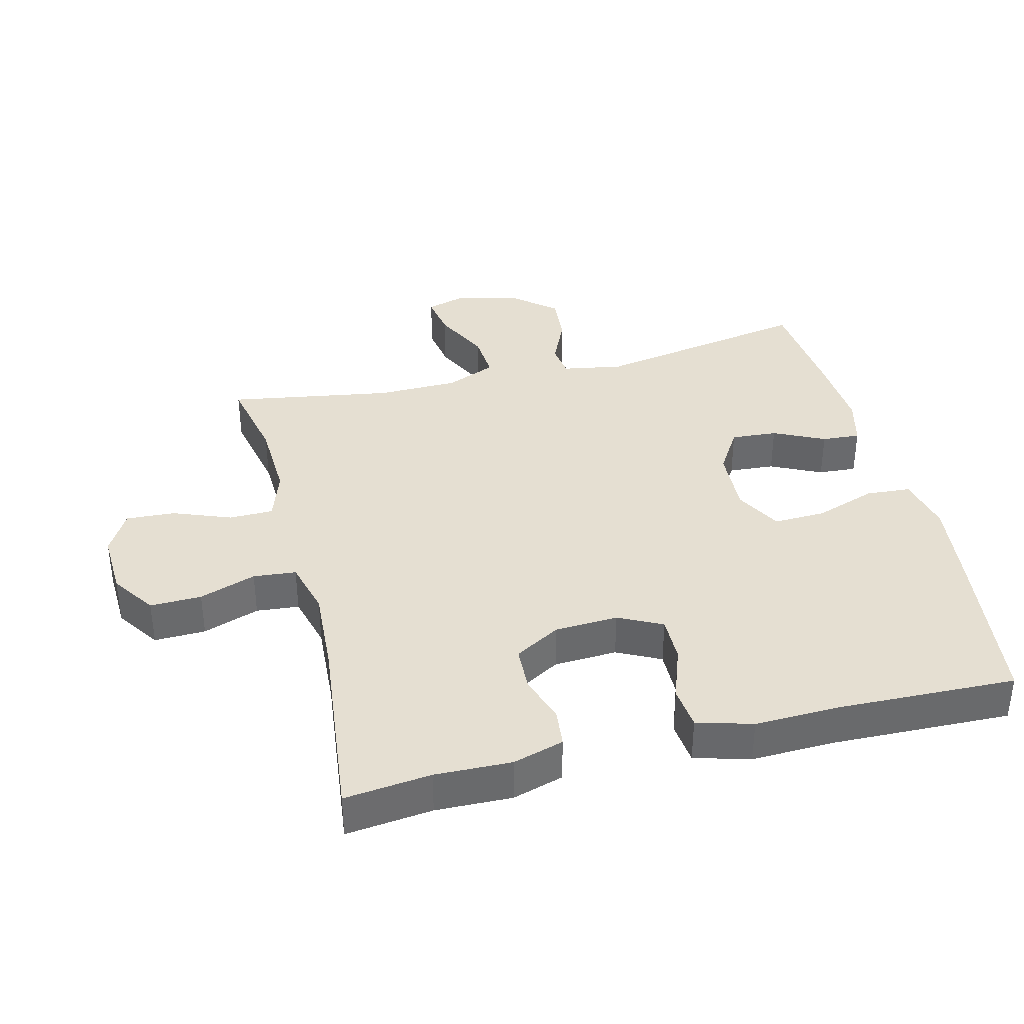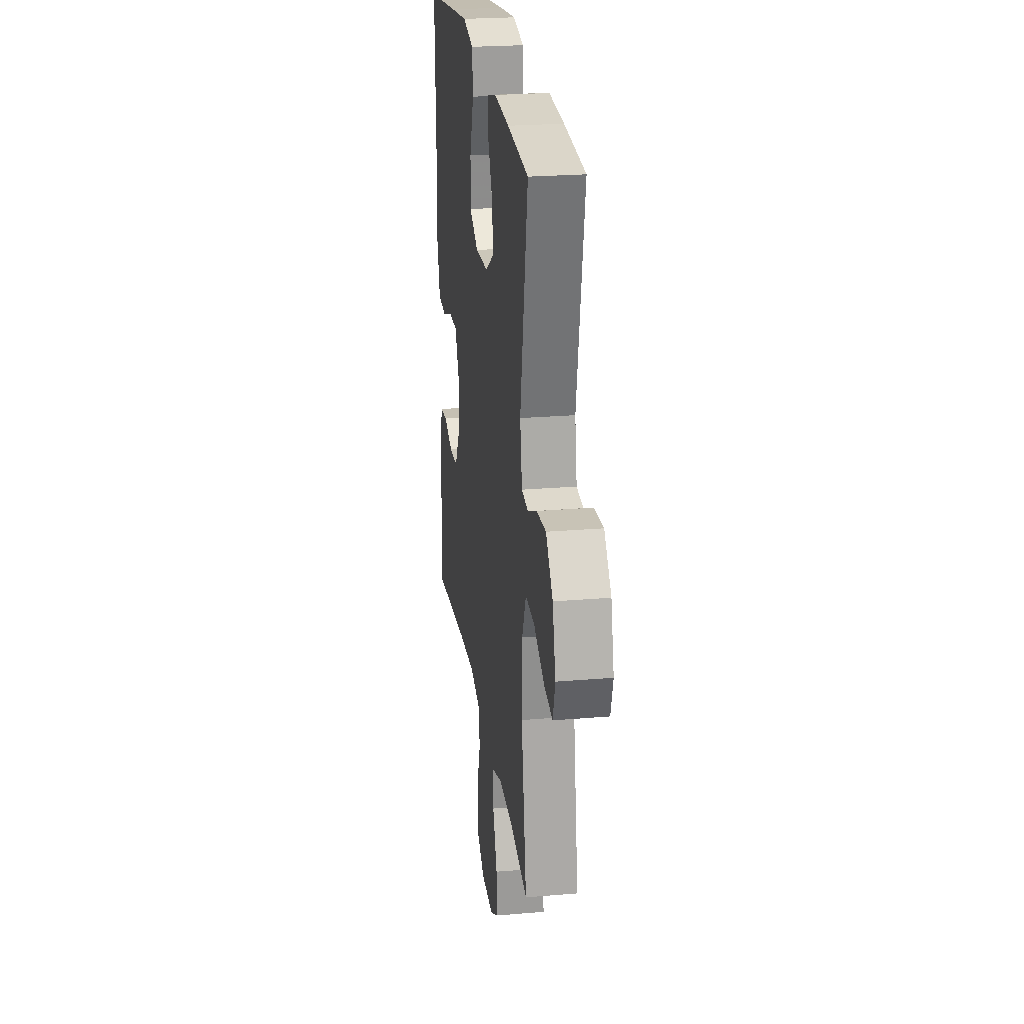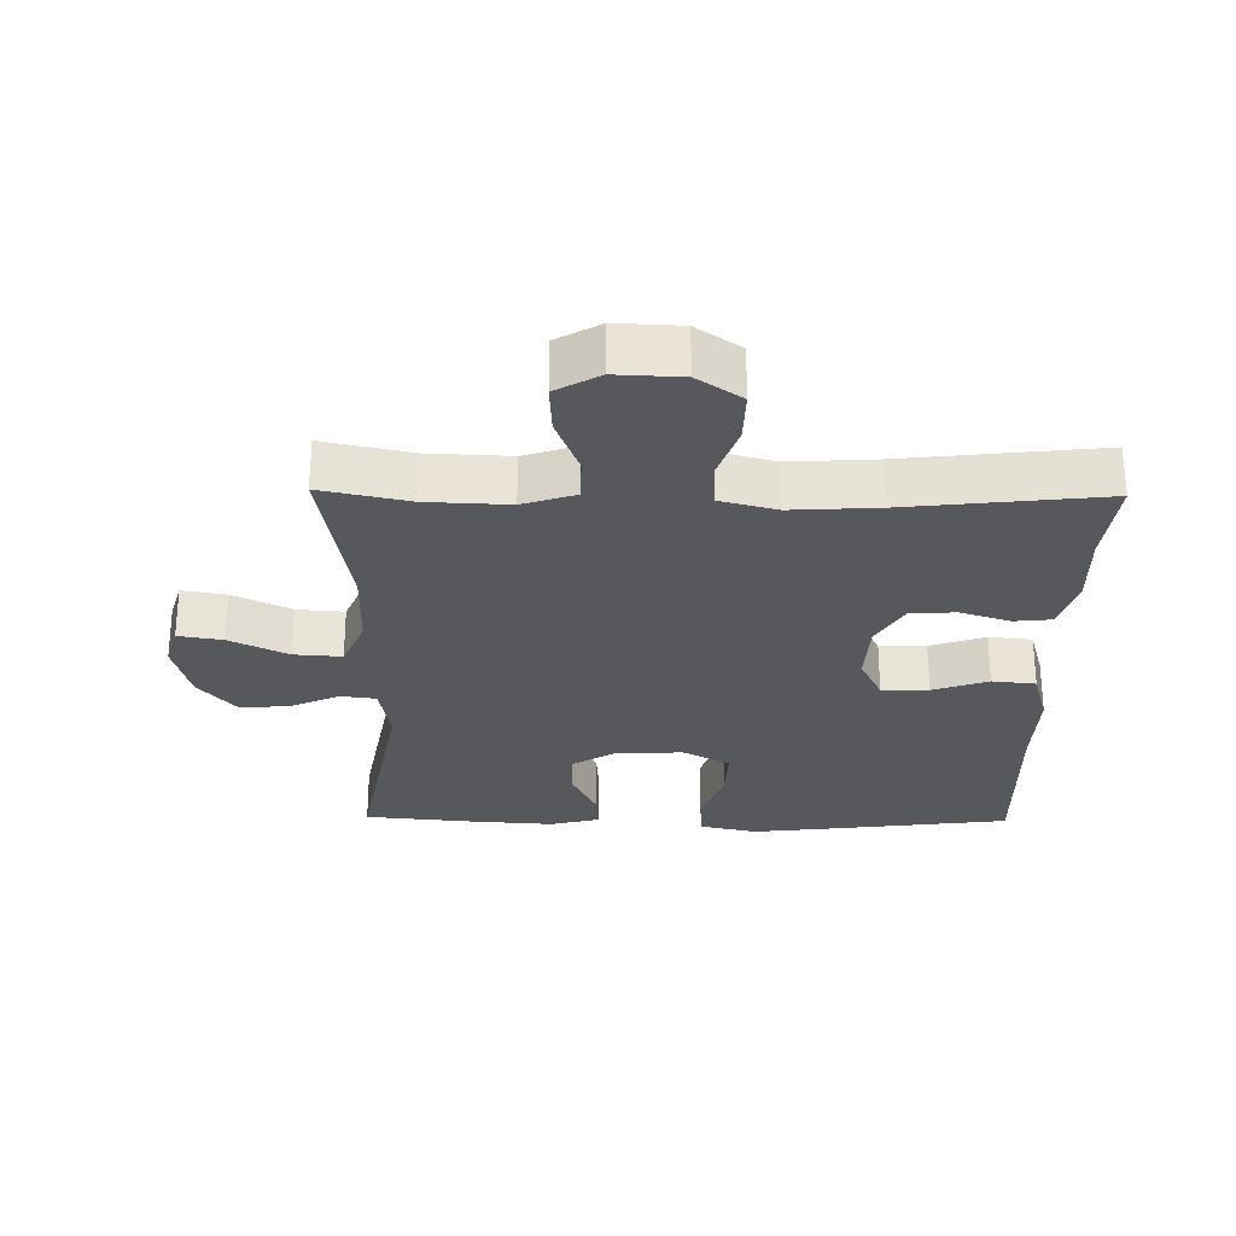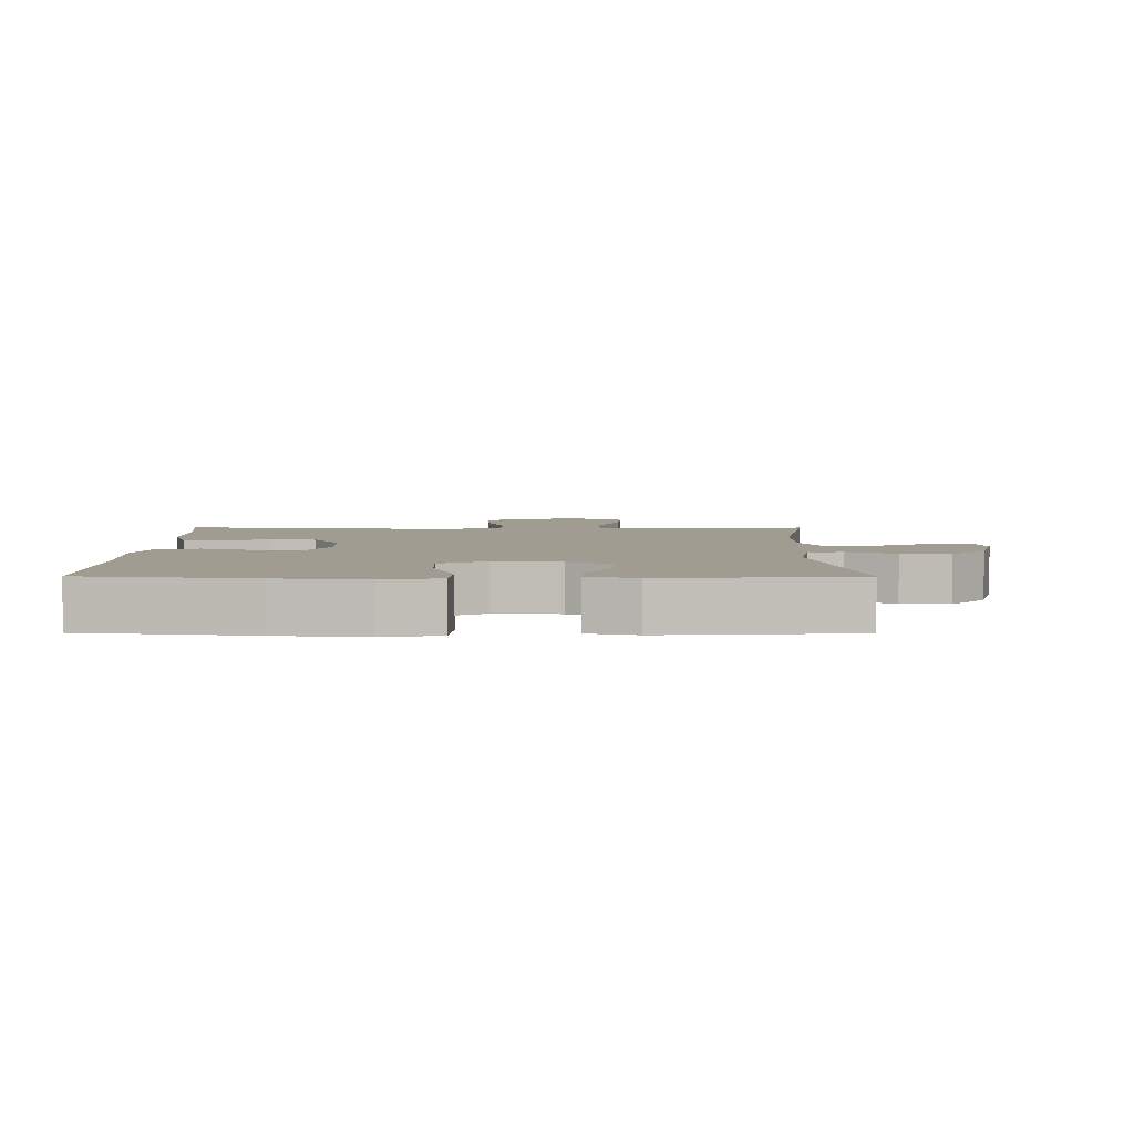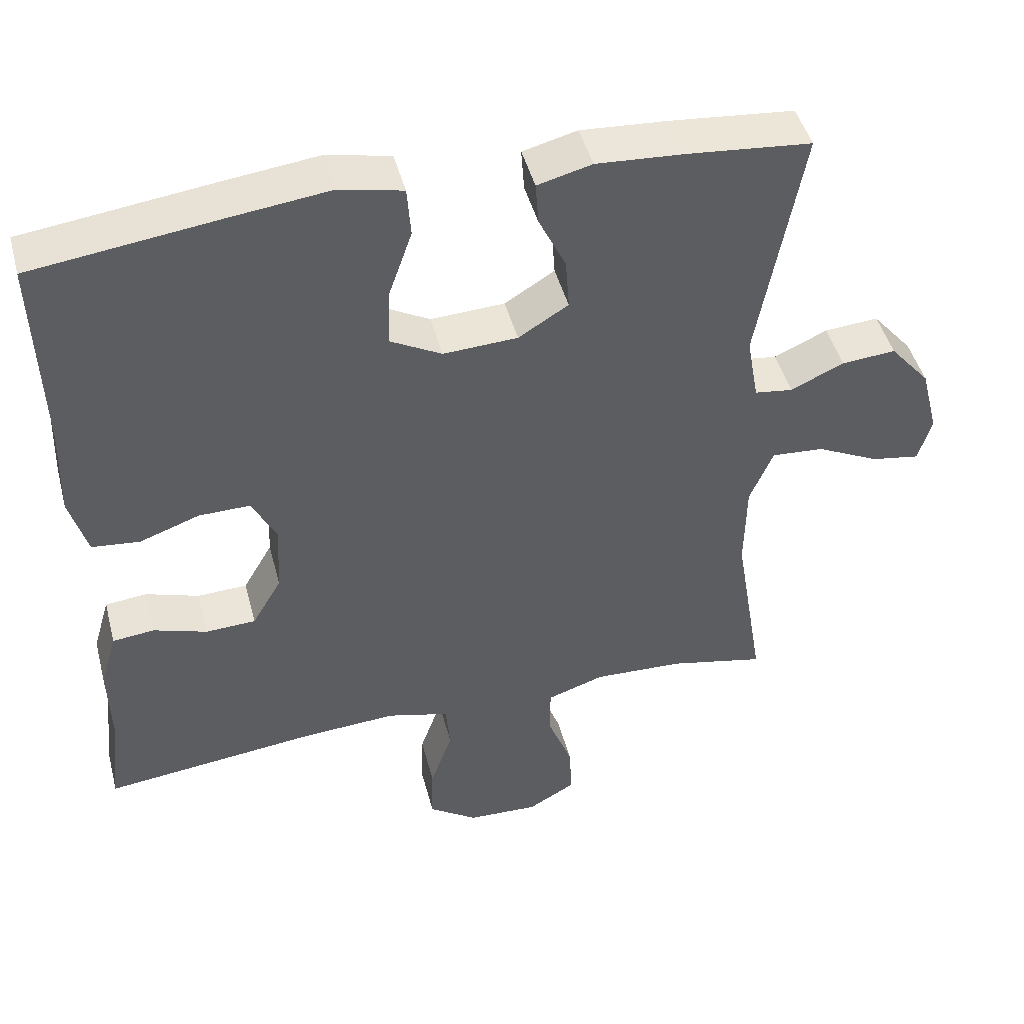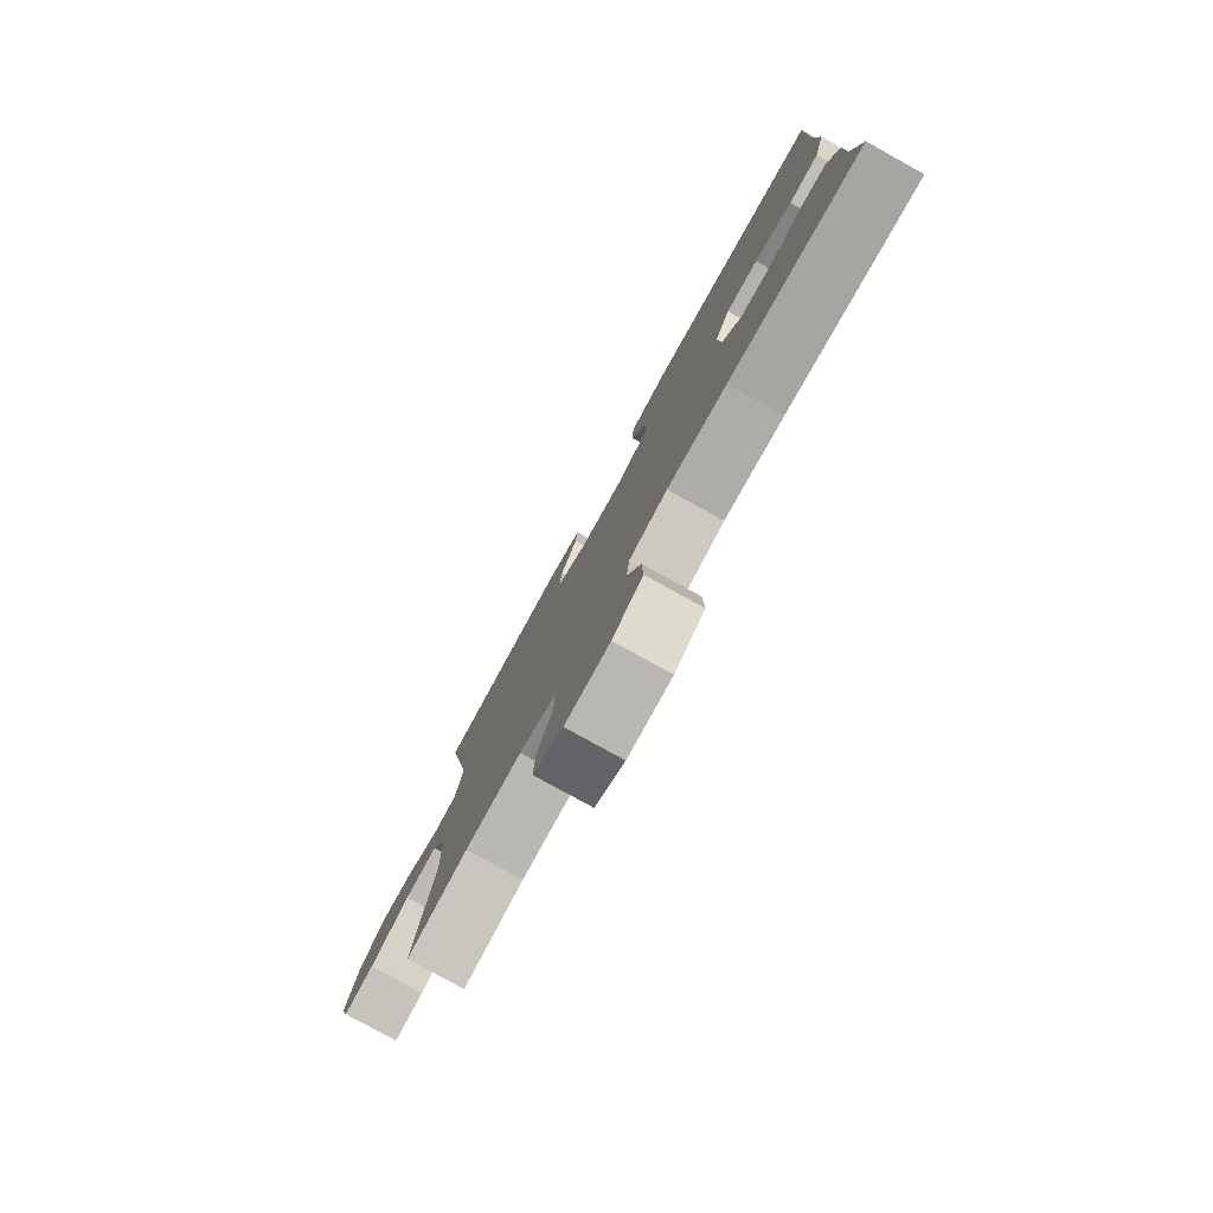
<metadata>
{"format":"obj","ext":"obj","renderer":"f3d","projection":"perspective","resolution":1024,"background":"white","views":[{"elev":37.4,"azim":-104.0,"up":"+Y"},{"elev":24.2,"azim":82.0,"up":"+Z"},{"elev":-27.9,"azim":179.1,"up":"+Y"},{"elev":4.4,"azim":0.3,"up":"+Y"},{"elev":46.1,"azim":-14.6,"up":"+Z"},{"elev":-80.0,"azim":-118.9,"up":"+Z"}]}
</metadata>
<code>
v -0.5 0.07 0.5
v -0.244 0.07 0.533
v -0.111 0.07 0.549
v -0.025 0.07 0.53
v -0.02 0.07 0.462
v -0.052 0.07 0.37
v -0.055 0.07 0.291
v 0.015 0.07 0.253
v 0.116 0.07 0.258
v 0.184 0.07 0.3
v 0.179 0.07 0.37
v 0.142 0.07 0.447
v 0.138 0.07 0.505
v 0.212 0.07 0.524
v 0.332 0.07 0.516
v 0.5 0.07 0.5
v 0.44 0.07 0.17
v 0.456 0.07 0.079
v 0.508 0.07 0.072
v 0.581 0.07 0.105
v 0.655 0.07 0.111
v 0.71 0.07 0.046
v 0.734 0.07 -0.048
v 0.716 0.07 -0.11
v 0.65 0.07 -0.099
v 0.564 0.07 -0.057
v 0.493 0.07 -0.052
v 0.461 0.07 -0.128
v 0.459 0.07 -0.251
v 0.5 0.07 -0.5
v 0.369 0.07 -0.472
v 0.247 0.07 -0.467
v 0.169 0.07 -0.493
v 0.168 0.07 -0.56
v 0.202 0.07 -0.648
v 0.206 0.07 -0.722
v 0.141 0.07 -0.759
v 0.044 0.07 -0.755
v -0.022 0.07 -0.71
v -0.02 0.07 -0.632
v 0.01 0.07 -0.546
v 0.004 0.07 -0.481
v -0.08 0.07 -0.459
v -0.21 0.07 -0.467
v -0.5 0.07 -0.5
v -0.485 0.07 -0.369
v -0.488 0.07 -0.253
v -0.465 0.07 -0.176
v -0.408 0.07 -0.17
v -0.335 0.07 -0.194
v -0.267 0.07 -0.191
v -0.227 0.07 -0.122
v -0.222 0.07 -0.026
v -0.255 0.07 0.04
v -0.325 0.07 0.039
v -0.407 0.07 0.01
v -0.472 0.07 0.017
v -0.496 0.07 0.101
v -0.492 0.07 0.227
v -0.5 0 0.5
v -0.244 0 0.533
v -0.111 0 0.549
v -0.025 0 0.53
v -0.02 0 0.462
v -0.052 0 0.37
v -0.055 0 0.291
v 0.015 0 0.253
v 0.116 0 0.258
v 0.184 0 0.3
v 0.179 0 0.37
v 0.142 0 0.447
v 0.138 0 0.505
v 0.212 0 0.524
v 0.332 0 0.516
v 0.5 0 0.5
v 0.44 0 0.17
v 0.456 0 0.079
v 0.508 0 0.072
v 0.581 0 0.105
v 0.655 0 0.111
v 0.71 0 0.046
v 0.734 0 -0.048
v 0.716 0 -0.11
v 0.65 0 -0.099
v 0.564 0 -0.057
v 0.493 0 -0.052
v 0.461 0 -0.128
v 0.459 0 -0.251
v 0.5 0 -0.5
v 0.369 0 -0.472
v 0.247 0 -0.467
v 0.169 0 -0.493
v 0.168 0 -0.56
v 0.202 0 -0.648
v 0.206 0 -0.722
v 0.141 0 -0.759
v 0.044 0 -0.755
v -0.022 0 -0.71
v -0.02 0 -0.632
v 0.01 0 -0.546
v 0.004 0 -0.481
v -0.08 0 -0.459
v -0.21 0 -0.467
v -0.5 0 -0.5
v -0.485 0 -0.369
v -0.488 0 -0.253
v -0.465 0 -0.176
v -0.408 0 -0.17
v -0.335 0 -0.194
v -0.267 0 -0.191
v -0.227 0 -0.122
v -0.222 0 -0.026
v -0.255 0 0.04
v -0.325 0 0.039
v -0.407 0 0.01
v -0.472 0 0.017
v -0.496 0 0.101
v -0.492 0 0.227
f 56 57 58 59
f 55 56 59 1
f 54 55 1 2
f 53 54 2 3
f 52 53 3 4
f 47 48 49 50
f 46 47 50 51
f 44 45 46 51
f 43 44 51 52
f 38 39 40 41
f 38 41 42
f 37 38 42
f 34 35 36 37
f 33 34 37 42
f 32 33 42 43
f 29 30 31
f 28 29 31 32
f 27 28 32 43
f 23 24 25 26
f 23 26 27
f 22 23 27
f 19 20 21 22
f 19 22 27
f 18 19 27 43
f 14 15 16 17
f 11 12 13 14
f 10 11 14 17
f 9 10 17 18
f 52 4 5 6
f 52 6 7
f 43 52 7 8
f 8 9 18 43
f 118 117 116 115
f 60 118 115 114
f 61 60 114 113
f 62 61 113 112
f 63 62 112 111
f 109 108 107 106
f 110 109 106 105
f 110 105 104 103
f 111 110 103 102
f 100 99 98 97
f 101 100 97
f 101 97 96
f 96 95 94 93
f 101 96 93 92
f 102 101 92 91
f 90 89 88
f 91 90 88 87
f 102 91 87 86
f 85 84 83 82
f 86 85 82
f 86 82 81
f 81 80 79 78
f 86 81 78
f 102 86 78 77
f 76 75 74 73
f 73 72 71 70
f 76 73 70 69
f 77 76 69 68
f 65 64 63 111
f 66 65 111
f 67 66 111 102
f 102 77 68 67
f 1 60 61 2
f 2 61 62 3
f 3 62 63 4
f 4 63 64 5
f 5 64 65 6
f 6 65 66 7
f 7 66 67 8
f 8 67 68 9
f 9 68 69 10
f 10 69 70 11
f 11 70 71 12
f 12 71 72 13
f 13 72 73 14
f 14 73 74 15
f 15 74 75 16
f 16 75 76 17
f 17 76 77 18
f 18 77 78 19
f 19 78 79 20
f 20 79 80 21
f 21 80 81 22
f 22 81 82 23
f 23 82 83 24
f 24 83 84 25
f 25 84 85 26
f 26 85 86 27
f 27 86 87 28
f 28 87 88 29
f 29 88 89 30
f 30 89 90 31
f 31 90 91 32
f 32 91 92 33
f 33 92 93 34
f 34 93 94 35
f 35 94 95 36
f 36 95 96 37
f 37 96 97 38
f 38 97 98 39
f 39 98 99 40
f 40 99 100 41
f 41 100 101 42
f 42 101 102 43
f 43 102 103 44
f 44 103 104 45
f 45 104 105 46
f 46 105 106 47
f 47 106 107 48
f 48 107 108 49
f 49 108 109 50
f 50 109 110 51
f 51 110 111 52
f 52 111 112 53
f 53 112 113 54
f 54 113 114 55
f 55 114 115 56
f 56 115 116 57
f 57 116 117 58
f 58 117 118 59
f 59 118 60 1

</code>
